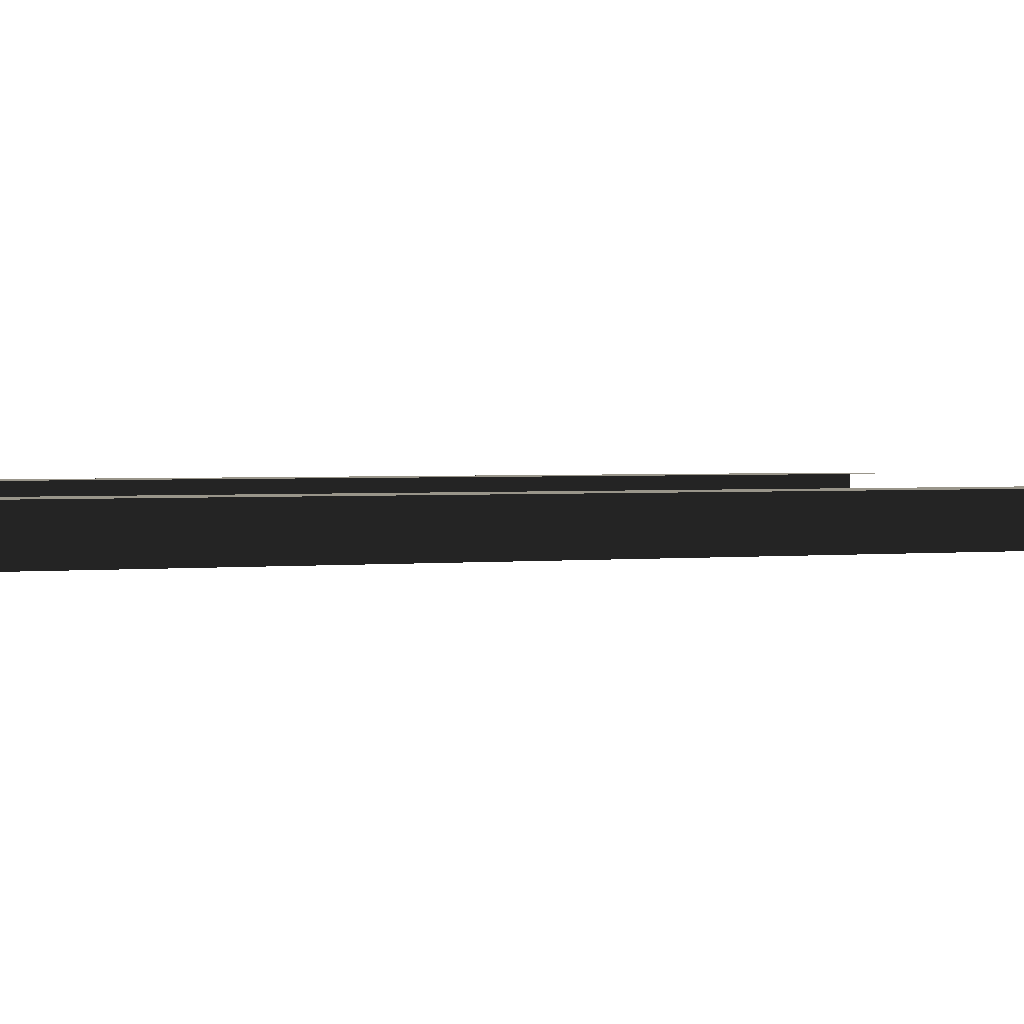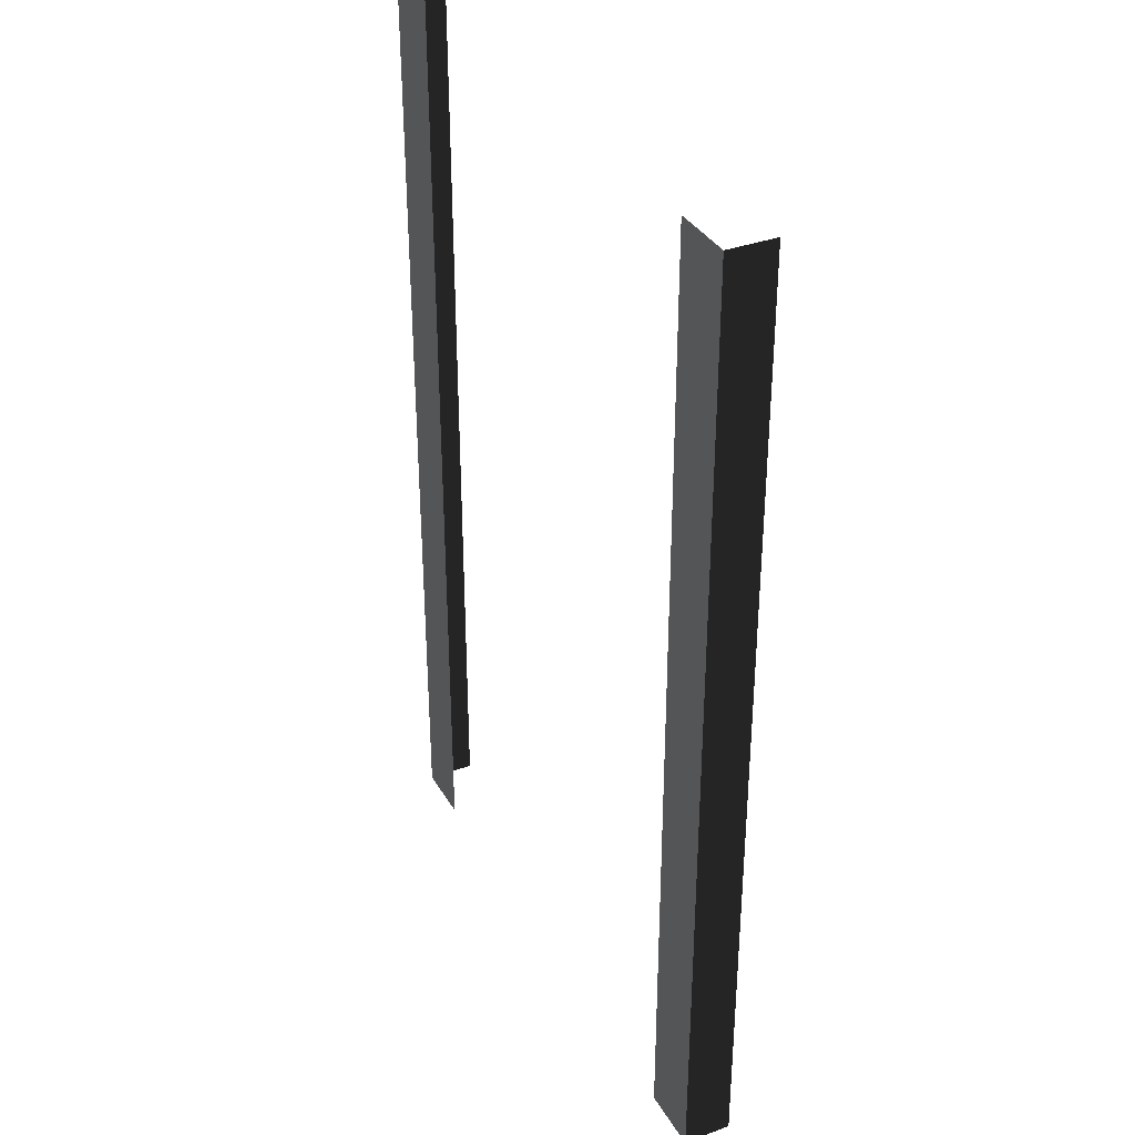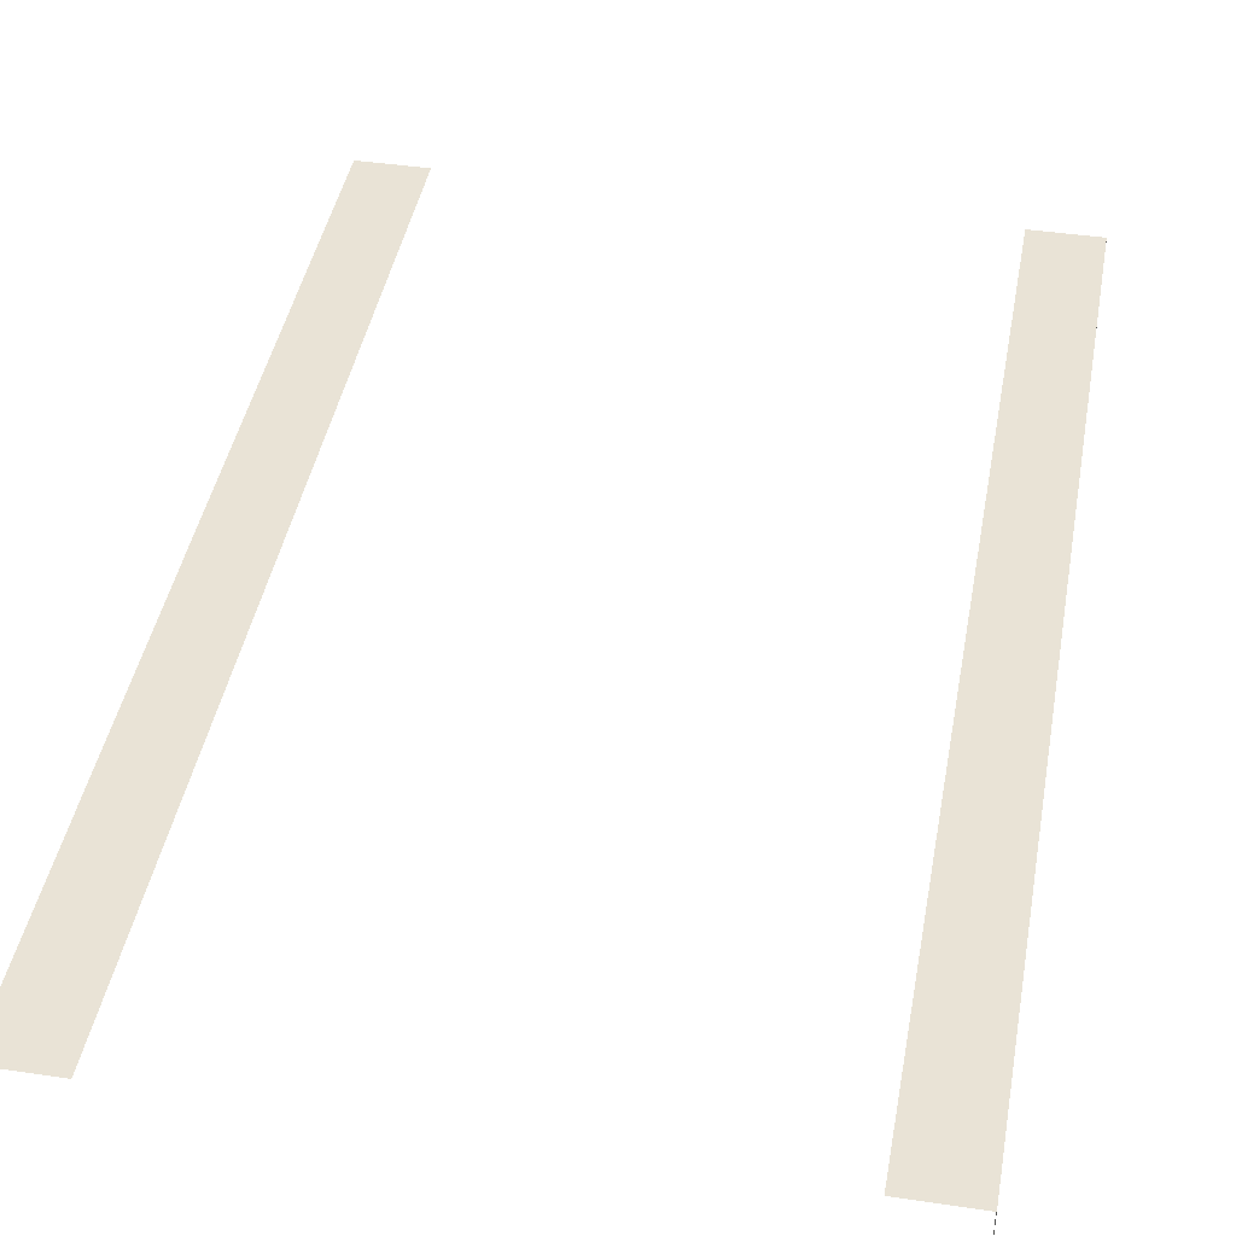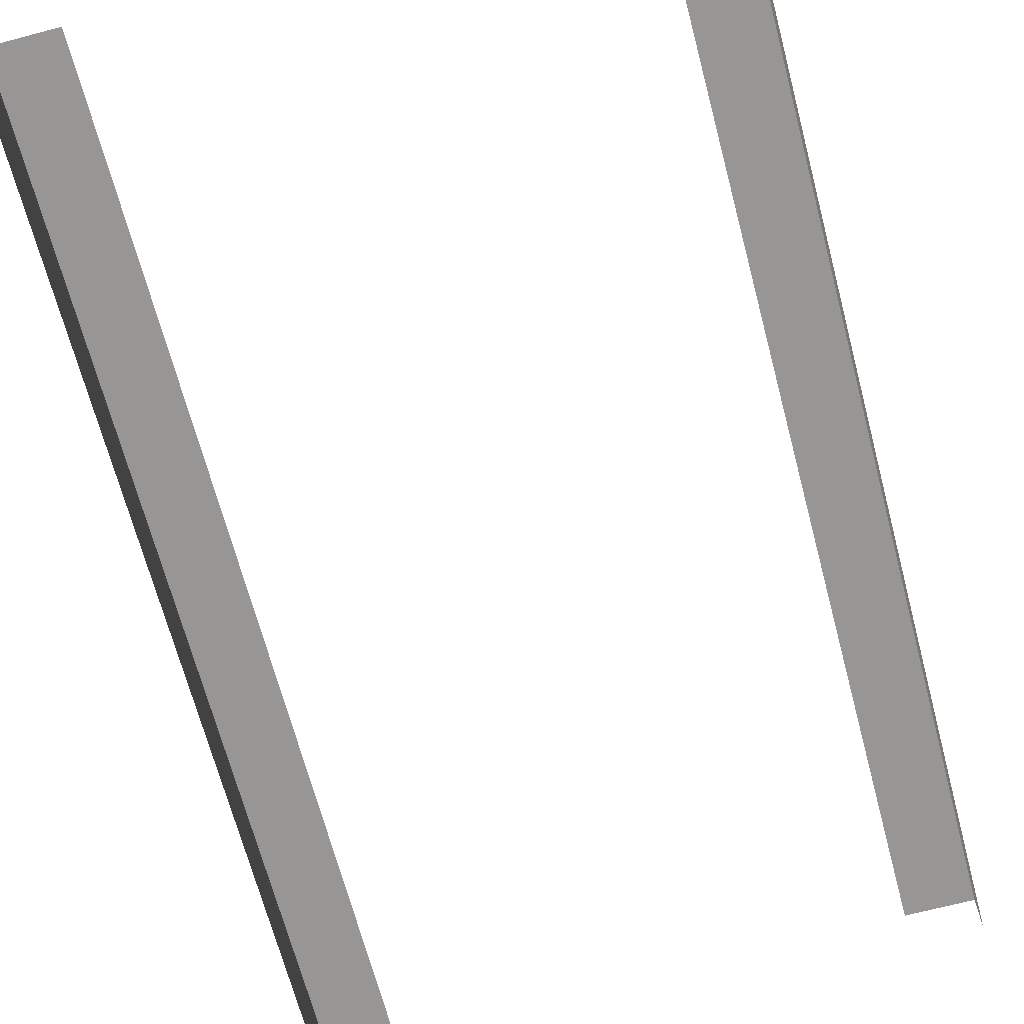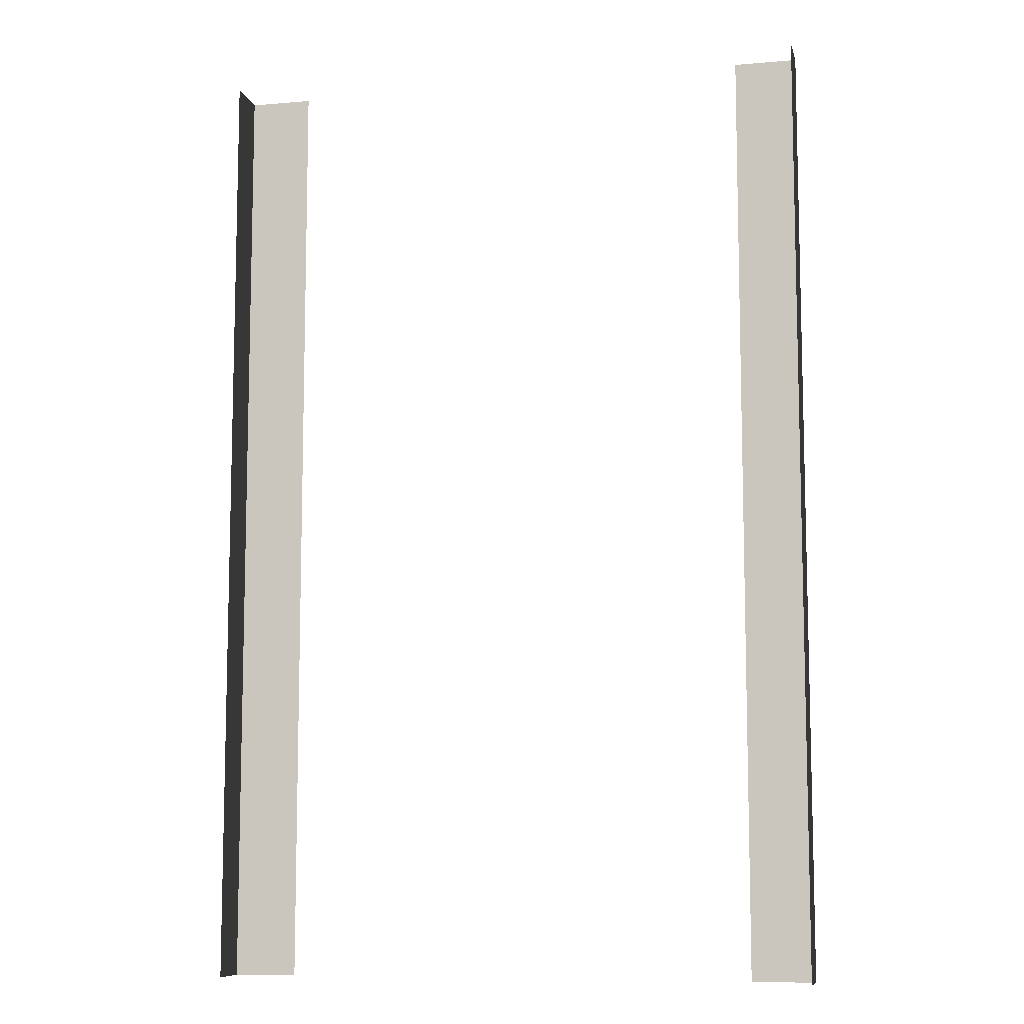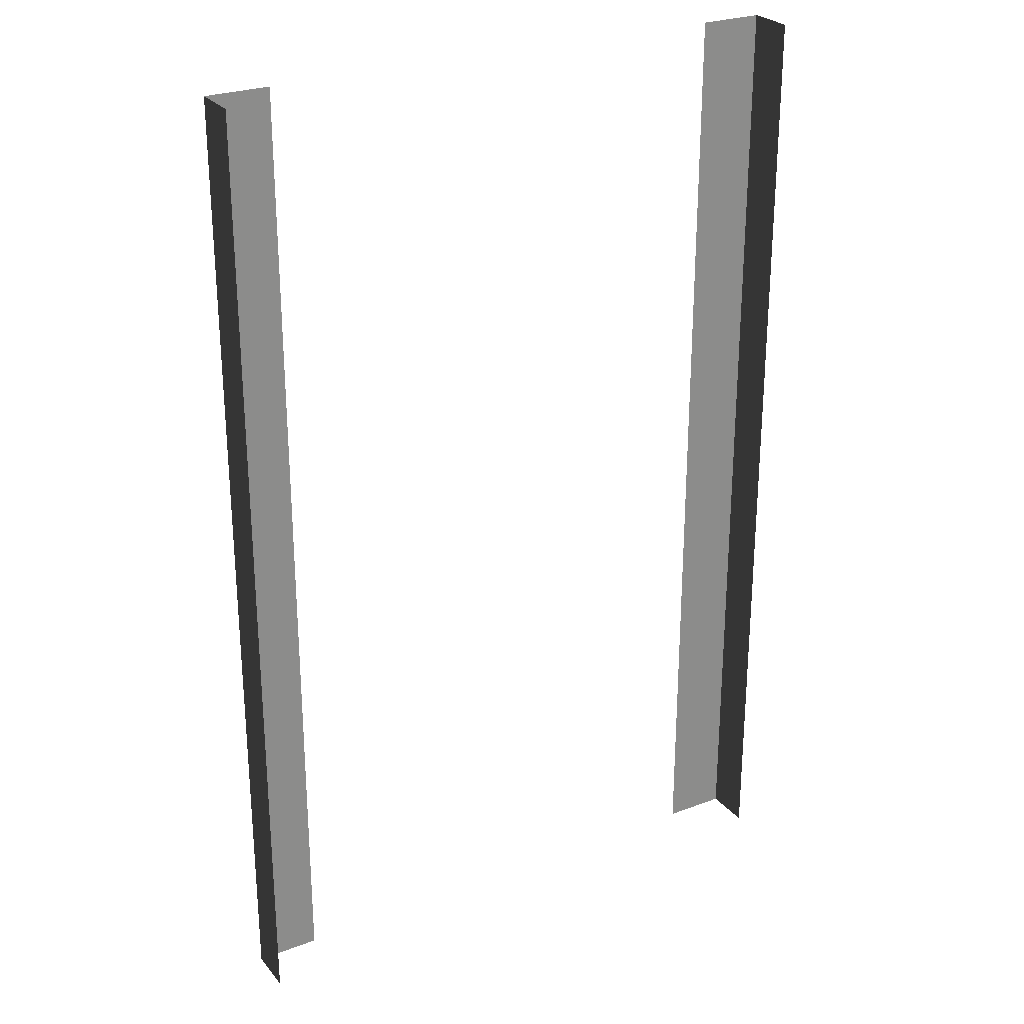
<metadata>
{"format":"obj","ext":"obj","renderer":"f3d","projection":"perspective","resolution":1024,"background":"white","views":[{"elev":2.0,"azim":69.3,"up":"+Y"},{"elev":35.0,"azim":-116.4,"up":"+Z"},{"elev":42.2,"azim":10.2,"up":"+Y"},{"elev":-68.0,"azim":14.8,"up":"+Y"},{"elev":-9.2,"azim":13.1,"up":"+Z"},{"elev":26.5,"azim":-30.5,"up":"+Z"}]}
</metadata>
<code>
v 0.95 0.15 -5.193e-05
v 0.75 0.15 3
v 0.75 0.15 -5.018e-05
v 0.95 0.15 3
v 0.95 -1.005e-07 -5.194e-05
v 0.95 0.15 3
v 0.95 0.15 -5.193e-05
v 0.95 -2.317e-07 3
v -0.95 0.15 3
v -0.75 0.15 -4.952e-05
v -0.75 0.15 3
v -0.95 0.15 -5.134e-05
v -0.95 -2.317e-07 3
v -0.95 0.15 -5.134e-05
v -0.95 0.15 3
v -0.95 -1.005e-07 -5.135e-05
g parkingIsland_3_11101_1829
f 1 3 2
f 2 4 1
f 5 7 6
f 6 8 5
f 9 11 10
f 10 12 9
f 13 15 14
f 14 16 13

</code>
